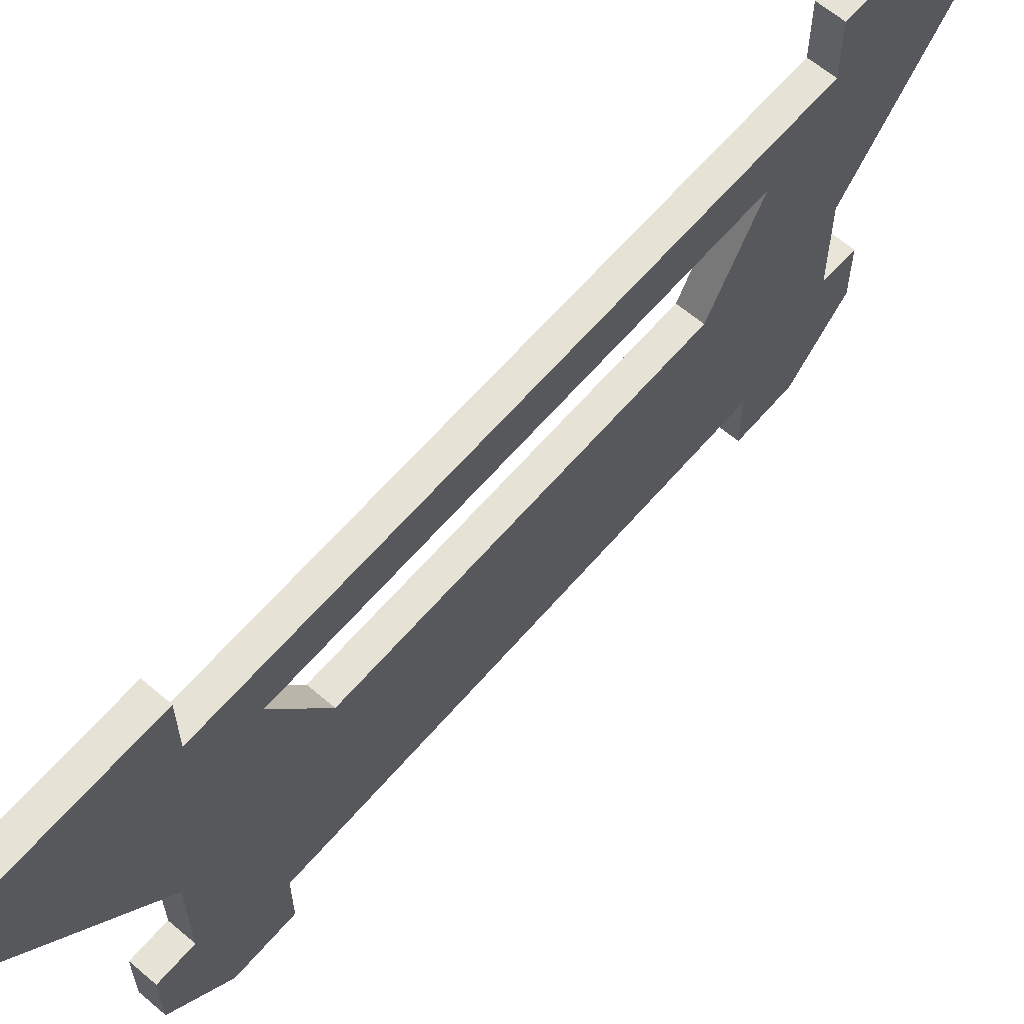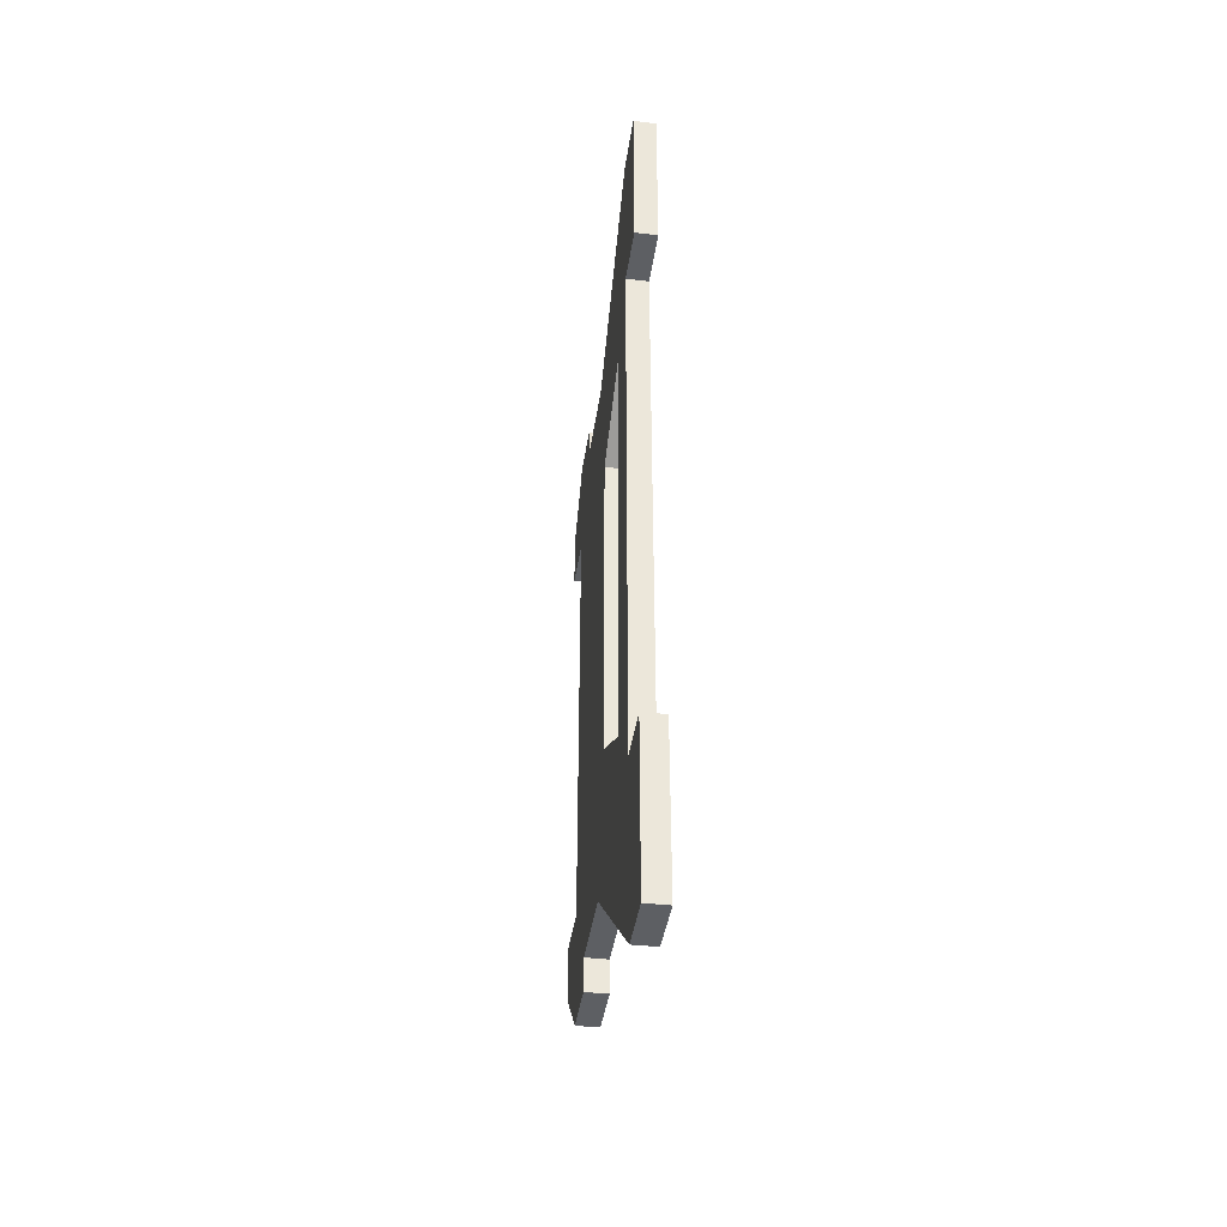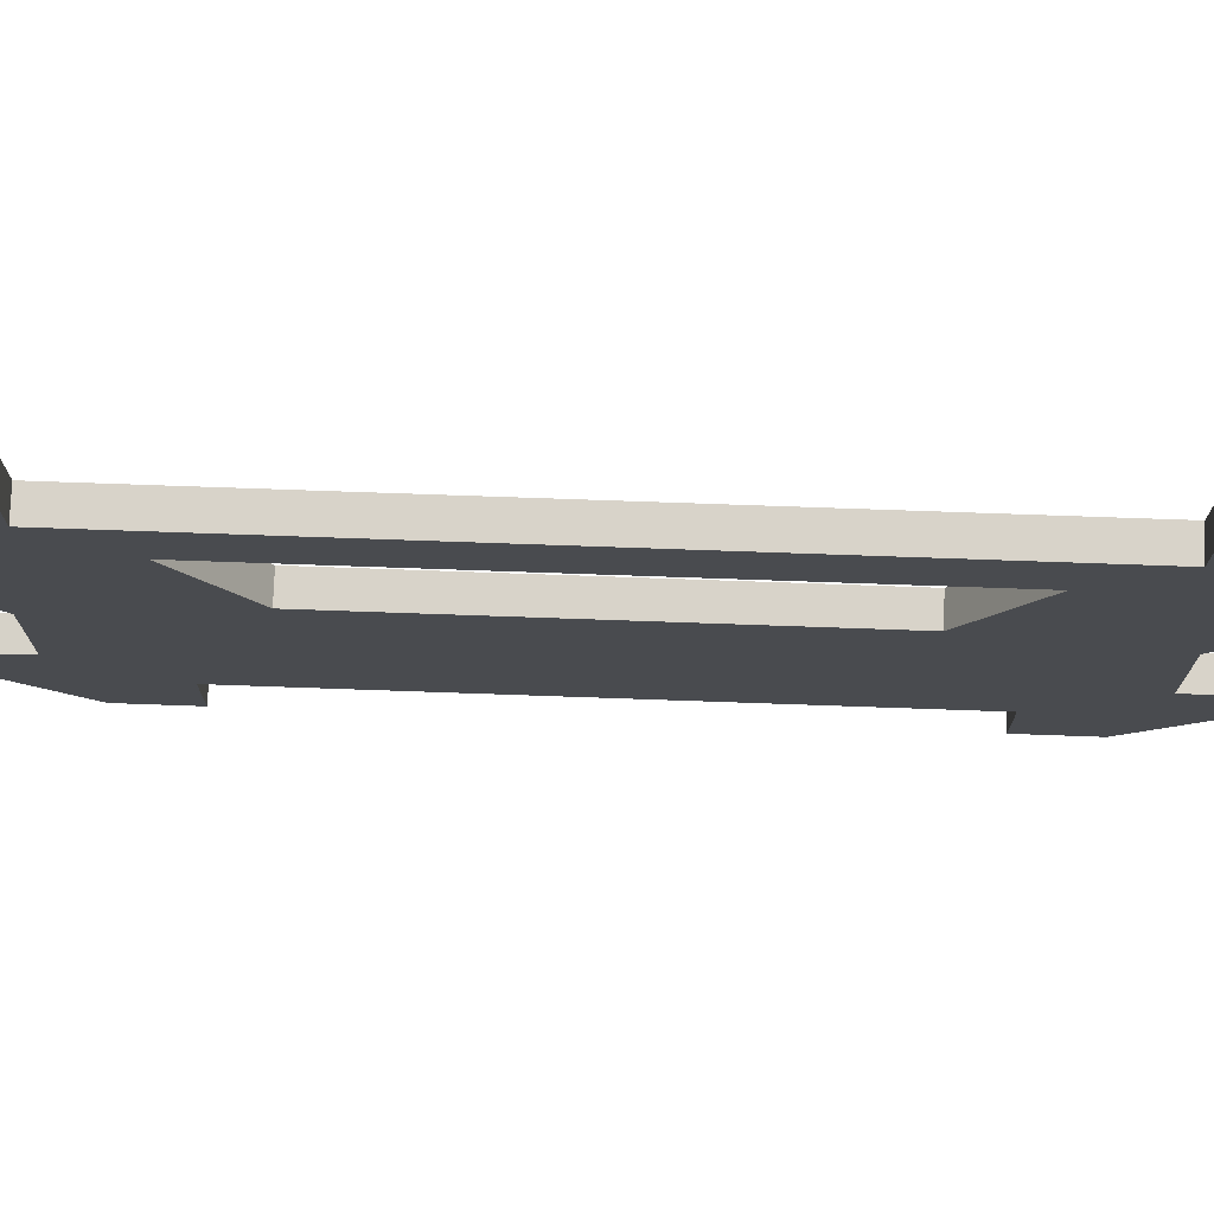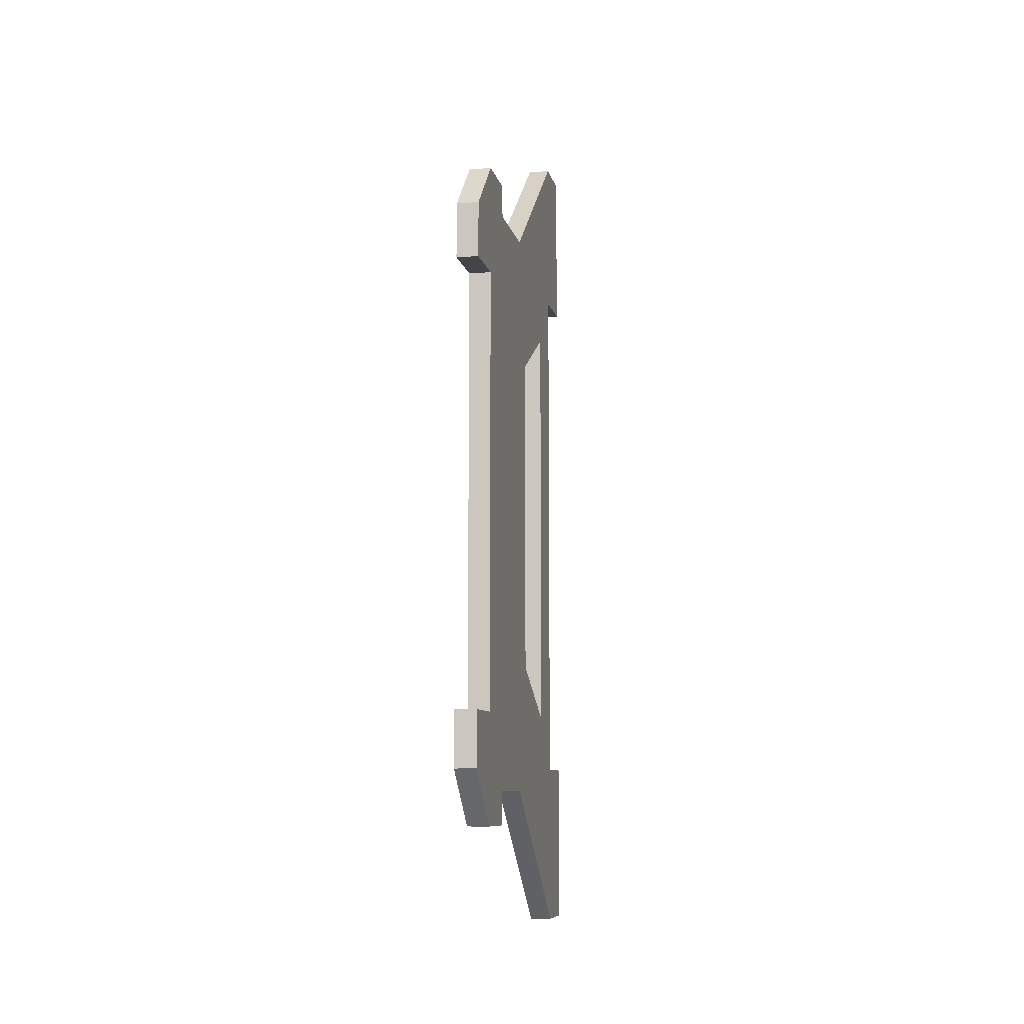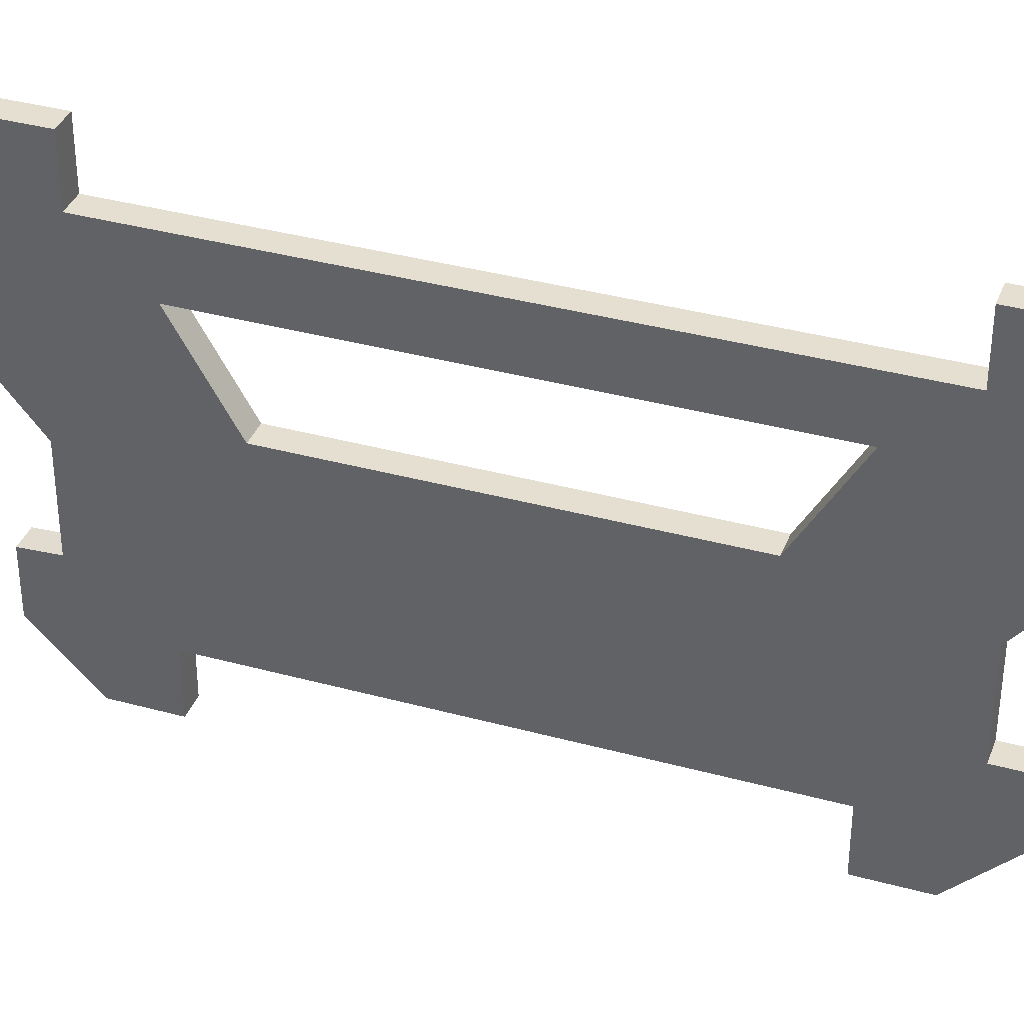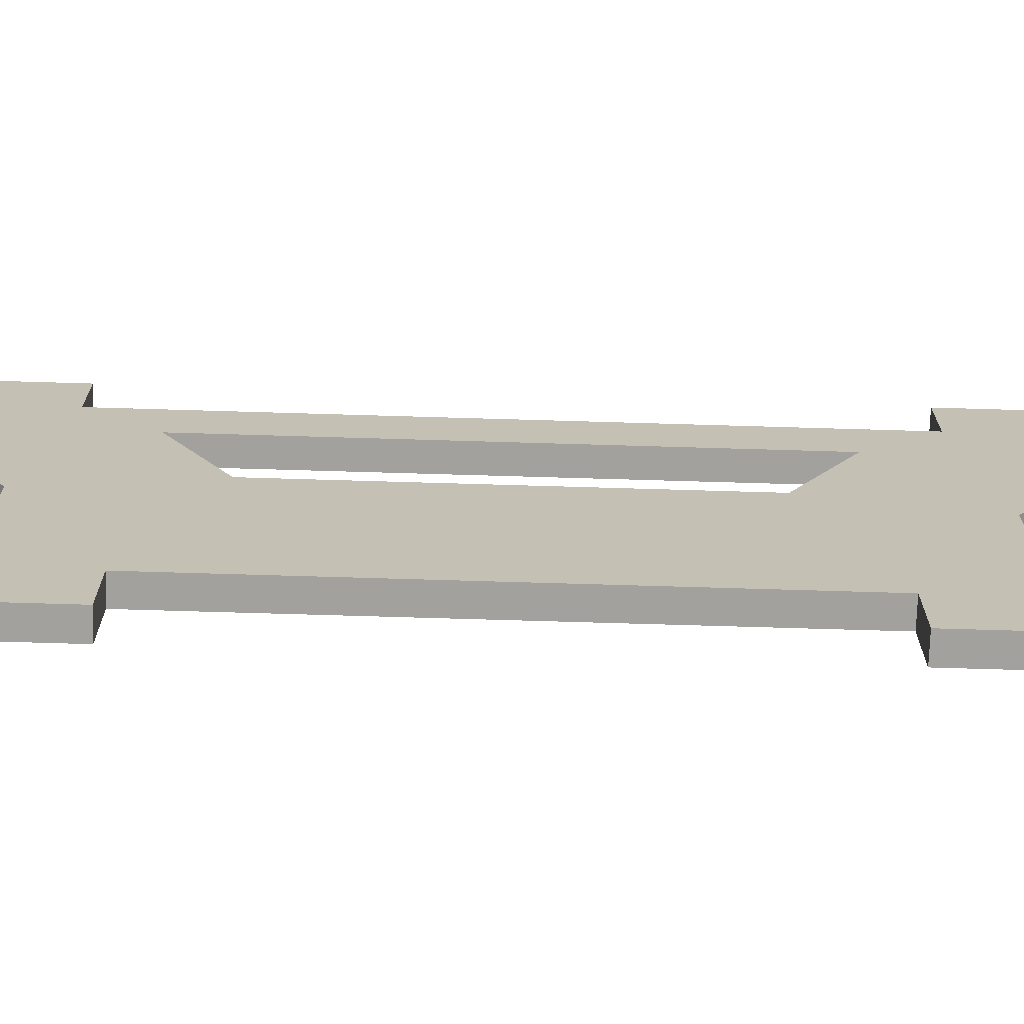
<metadata>
{"format":"obj","ext":"obj","renderer":"f3d","projection":"perspective","resolution":1024,"background":"white","views":[{"elev":63.3,"azim":-139.3,"up":"+Y"},{"elev":-40.2,"azim":171.9,"up":"+Z"},{"elev":75.9,"azim":92.0,"up":"+Y"},{"elev":-9.0,"azim":11.9,"up":"+Z"},{"elev":36.6,"azim":109.6,"up":"+Y"},{"elev":-72.0,"azim":-91.7,"up":"+Y"}]}
</metadata>
<code>
v 0 1.8 1.5
v 0 2.6 1.962
v 0.2 2.6 1.962
v 0.2 1.8 1.5
v 0 1.8 -1.5
v 0 1.8 1.5
v 0.2 1.8 1.5
v 0.2 1.8 -1.5
v 0 2.6 -1.962
v 0 1.8 -1.5
v 0.2 1.8 -1.5
v 0.2 2.6 -1.962
v 0 2.6 1.962
v 0 2.6 -1.962
v 0.2 2.6 -1.962
v 0.2 2.6 1.962
v 0 0.727 -2.987
v 0 0.727 -2.687
v 0.2 0.727 -2.687
v 0.2 0.727 -2.987
v 0 0.711 -2.988
v 0 0.727 -2.987
v 0.2 0.727 -2.987
v 0.2 0.711 -2.988
v 0 0.211 -2.988
v 0 0.711 -2.988
v 0.2 0.711 -2.988
v 0.2 0.211 -2.988
v 0 -0.284 -2.493
v 0 0.211 -2.988
v 0.2 0.211 -2.988
v 0.2 -0.284 -2.493
v 0 -0.284 -1.993
v 0 -0.284 -2.493
v 0.2 -0.284 -2.493
v 0.2 -0.284 -1.993
v 0 0.216 -1.993
v 0 -0.284 -1.993
v 0.2 -0.284 -1.993
v 0.2 0.216 -1.993
v 0 0.216 2.007
v 0 0.216 -1.993
v 0.2 0.216 -1.993
v 0.2 0.216 2.007
v 0 -0.284 2.007
v 0 0.216 2.007
v 0.2 0.216 2.007
v 0.2 -0.284 2.007
v 0 -0.284 2.507
v 0 -0.284 2.007
v 0.2 -0.284 2.007
v 0.2 -0.284 2.507
v 0 0.211 3.002
v 0 -0.284 2.507
v 0.2 -0.284 2.507
v 0.2 0.211 3.002
v 0 0.711 3.002
v 0 0.211 3.002
v 0.2 0.211 3.002
v 0.2 0.711 3.002
v 0 0.727 2.702
v 0 0.711 3.002
v 0.2 0.711 3.002
v 0.2 0.727 2.702
v 0 1.527 2.702
v 0 0.727 2.702
v 0.2 0.727 2.702
v 0.2 1.527 2.702
v 0 3.059 3.988
v 0 1.527 2.702
v 0.2 1.527 2.702
v 0.2 3.059 3.988
v 0 3.559 3.988
v 0 3.059 3.988
v 0.2 3.059 3.988
v 0.2 3.559 3.988
v 0 3.559 2.488
v 0 3.559 3.988
v 0.2 3.559 3.988
v 0.2 3.559 2.488
v 0 3.059 2.488
v 0 3.559 2.488
v 0.2 3.559 2.488
v 0.2 3.059 2.488
v 0 3.059 -2.472
v 0 3.059 2.488
v 0.2 3.059 2.488
v 0.2 3.059 -2.472
v 0 3.559 -2.472
v 0 3.059 -2.472
v 0.2 3.059 -2.472
v 0.2 3.559 -2.472
v 0 3.559 -3.972
v 0 3.559 -2.472
v 0.2 3.559 -2.472
v 0.2 3.559 -3.972
v 0 3.059 -3.972
v 0 3.559 -3.972
v 0.2 3.559 -3.972
v 0.2 3.059 -3.972
v 0 1.527 -2.687
v 0 3.059 -3.972
v 0.2 3.059 -3.972
v 0.2 1.527 -2.687
v 0 0.727 -2.687
v 0 1.527 -2.687
v 0.2 1.527 -2.687
v 0.2 0.727 -2.687
v 0.2 2.6 -1.962
v 0.2 1.8 -1.5
v 0.2 1.8 1.5
v 0.2 2.6 1.962
v 0.2 0.727 -2.687
v 0.2 1.527 -2.687
v 0.2 3.059 -3.972
v 0.2 3.559 -3.972
v 0.2 3.559 -2.472
v 0.2 3.059 -2.472
v 0.2 3.059 2.488
v 0.2 3.559 2.488
v 0.2 3.559 3.988
v 0.2 3.059 3.988
v 0.2 1.527 2.702
v 0.2 0.727 2.702
v 0.2 0.711 3.002
v 0.2 0.211 3.002
v 0.2 -0.284 2.507
v 0.2 -0.284 2.007
v 0.2 0.216 2.007
v 0.2 0.216 -1.993
v 0.2 -0.284 -1.993
v 0.2 -0.284 -2.493
v 0.2 0.211 -2.988
v 0.2 0.711 -2.988
v 0.2 0.727 -2.987
v 0 1.8 -1.5
v 0 2.6 -1.962
v 0 2.6 1.962
v 0 1.8 1.5
v 0 1.527 -2.687
v 0 0.727 -2.687
v 0 0.727 -2.987
v 0 0.711 -2.988
v 0 0.211 -2.988
v 0 -0.284 -2.493
v 0 -0.284 -1.993
v 0 0.216 -1.993
v 0 0.216 2.007
v 0 -0.284 2.007
v 0 -0.284 2.507
v 0 0.211 3.002
v 0 0.711 3.002
v 0 0.727 2.702
v 0 1.527 2.702
v 0 3.059 3.988
v 0 3.559 3.988
v 0 3.559 2.488
v 0 3.059 2.488
v 0 3.059 -2.472
v 0 3.559 -2.472
v 0 3.559 -3.972
v 0 3.059 -3.972
g f32f1fbe-e2b4-11ea-850e-54bf646e7e1f
f 1 2 4
f 4 2 3
g f3300a18-e2b4-11ea-82c9-54bf646e7e1f
f 5 6 8
f 8 6 7
g f330f480-e2b4-11ea-a065-54bf646e7e1f
f 9 10 12
f 12 10 11
g f33205d8-e2b4-11ea-8dd0-54bf646e7e1f
f 13 14 16
f 16 14 15
g f2a77c62-e2b4-11ea-946c-54bf646e7e1f
f 17 18 20
f 20 18 19
g f2a7f1ac-e2b4-11ea-9267-54bf646e7e1f
f 21 22 24
f 24 22 23
g f2a83fb6-e2b4-11ea-999f-54bf646e7e1f
f 25 26 28
f 28 26 27
g f2a8b4e4-e2b4-11ea-ac1f-54bf646e7e1f
f 29 30 32
f 32 30 31
g f2a92a18-e2b4-11ea-98d6-54bf646e7e1f
f 33 34 36
f 36 34 35
g f2a99f34-e2b4-11ea-9b39-54bf646e7e1f
f 37 38 40
f 40 38 39
g f2aa3b76-e2b4-11ea-8775-54bf646e7e1f
f 41 42 44
f 44 42 43
g f2ab4cf8-e2b4-11ea-8ab0-54bf646e7e1f
f 45 46 48
f 48 46 47
g f2ac3746-e2b4-11ea-abf9-54bf646e7e1f
f 49 50 52
f 52 50 51
g f2acd38c-e2b4-11ea-8749-54bf646e7e1f
f 53 54 56
f 56 54 55
g f2ad96d4-e2b4-11ea-99e5-54bf646e7e1f
f 57 58 60
f 60 58 59
g f2ae5a18-e2b4-11ea-bb6d-54bf646e7e1f
f 61 62 64
f 64 62 63
g f2aef638-e2b4-11ea-a7b0-54bf646e7e1f
f 65 66 68
f 68 66 67
g f2afb9ac-e2b4-11ea-ac32-54bf646e7e1f
f 69 70 72
f 72 70 71
g f2b07cd2-e2b4-11ea-84ef-54bf646e7e1f
f 73 74 76
f 76 74 75
g f2b1401e-e2b4-11ea-8aea-54bf646e7e1f
f 77 78 80
f 80 78 79
g f2b2518c-e2b4-11ea-b827-54bf646e7e1f
f 81 82 84
f 84 82 83
g f2b33be2-e2b4-11ea-a3bd-54bf646e7e1f
f 85 86 88
f 88 86 87
g f2b3ff52-e2b4-11ea-ad3e-54bf646e7e1f
f 89 90 92
f 92 90 91
g f2b49b8c-e2b4-11ea-aa0c-54bf646e7e1f
f 93 94 96
f 96 94 95
g f2b55ed4-e2b4-11ea-89ef-54bf646e7e1f
f 97 98 100
f 100 98 99
g f2b62218-e2b4-11ea-a045-54bf646e7e1f
f 101 102 104
f 104 102 103
g f2b6be5e-e2b4-11ea-8953-54bf646e7e1f
f 105 106 108
f 108 106 107
g f2b7a8b0-e2b4-11ea-b771-54bf646e7e1f
f 110 114 109
f 109 114 115
f 109 115 118
f 118 115 117
f 117 115 116
f 111 130 110
f 110 130 113
f 110 113 114
f 112 123 111
f 111 123 124
f 111 124 129
f 129 124 126
f 129 126 127
f 109 118 112
f 112 118 119
f 112 119 122
f 122 119 121
f 121 119 120
f 122 123 112
f 124 125 126
f 127 128 129
f 129 130 111
f 131 132 130
f 130 132 133
f 130 133 113
f 113 133 134
f 113 134 135
g f2b89314-e2b4-11ea-adf5-54bf646e7e1f
f 137 140 136
f 136 140 141
f 136 141 147
f 147 141 144
f 147 144 145
f 138 159 137
f 137 159 162
f 137 162 140
f 139 154 138
f 138 154 155
f 138 155 158
f 158 155 157
f 157 155 156
f 136 147 139
f 139 147 148
f 139 148 153
f 153 148 151
f 153 151 152
f 142 143 141
f 141 143 144
f 145 146 147
f 149 150 148
f 148 150 151
f 153 154 139
f 158 159 138
f 160 161 159
f 159 161 162

</code>
